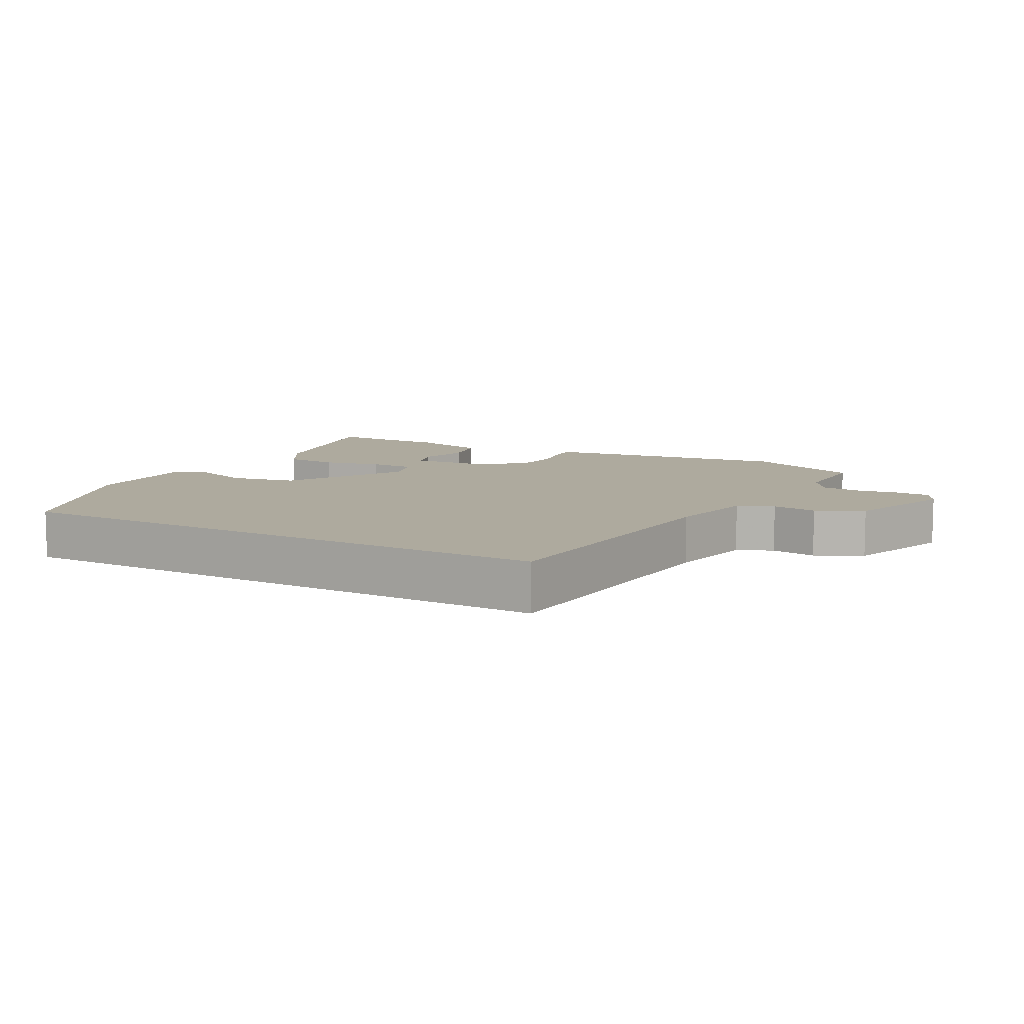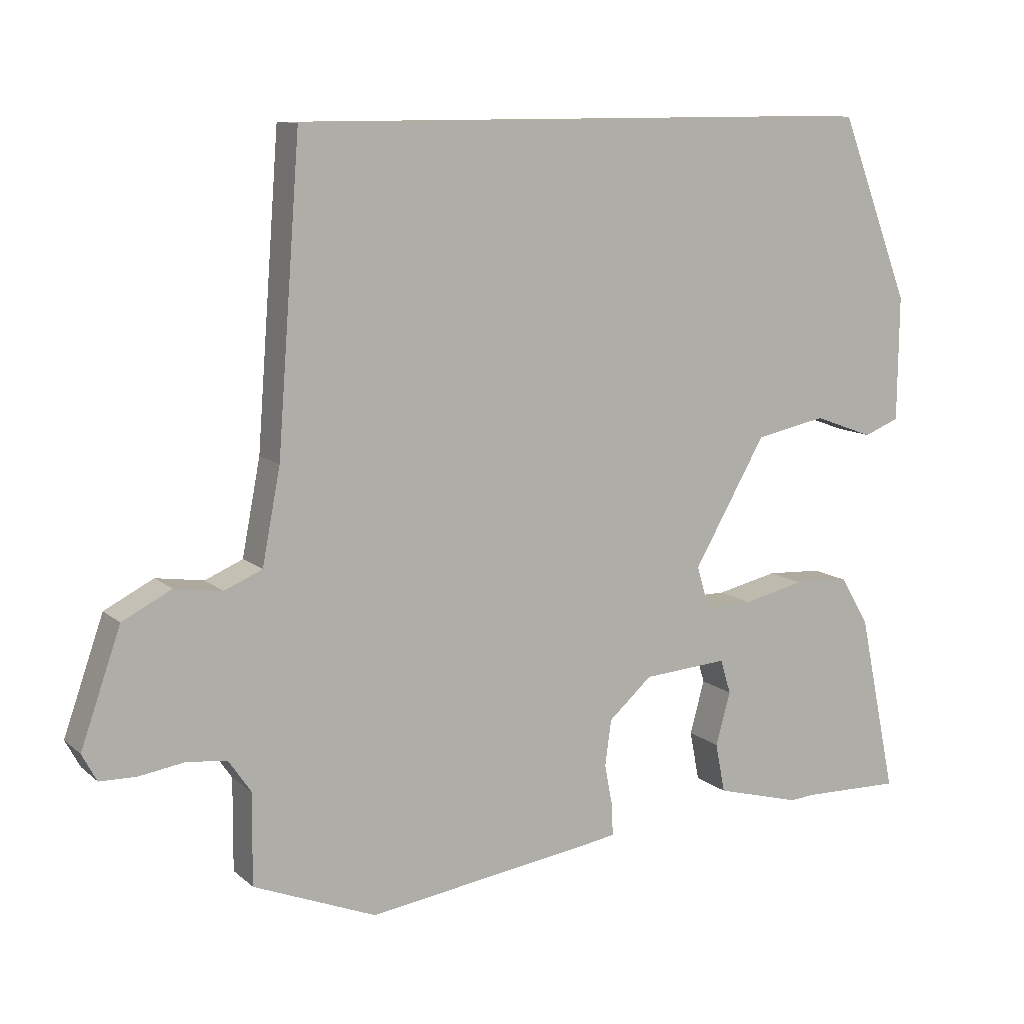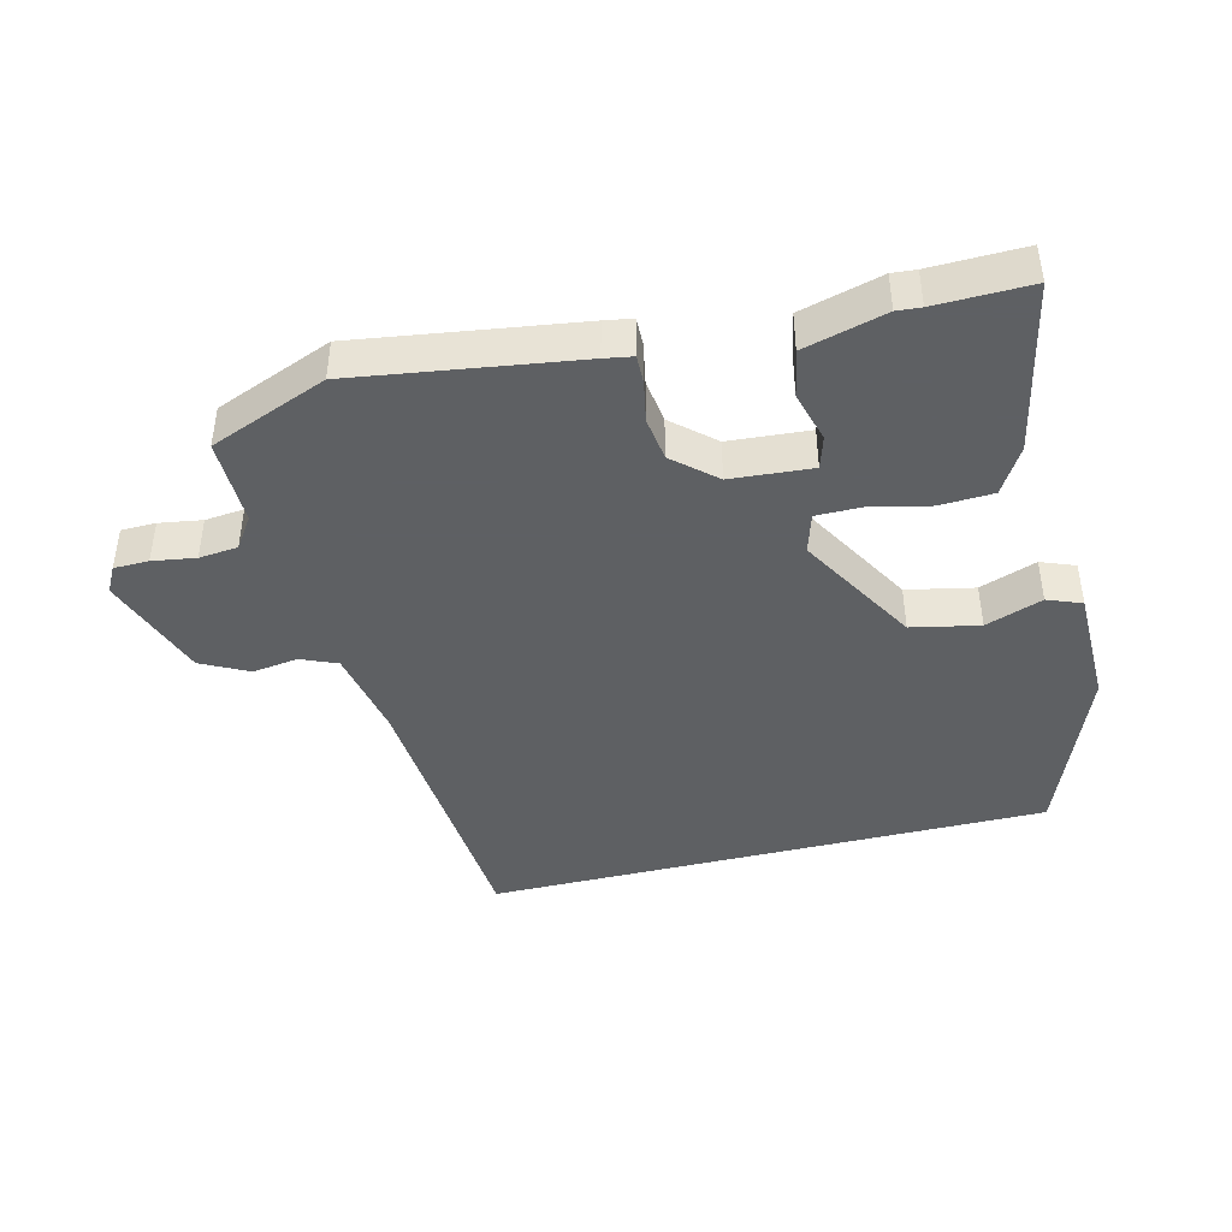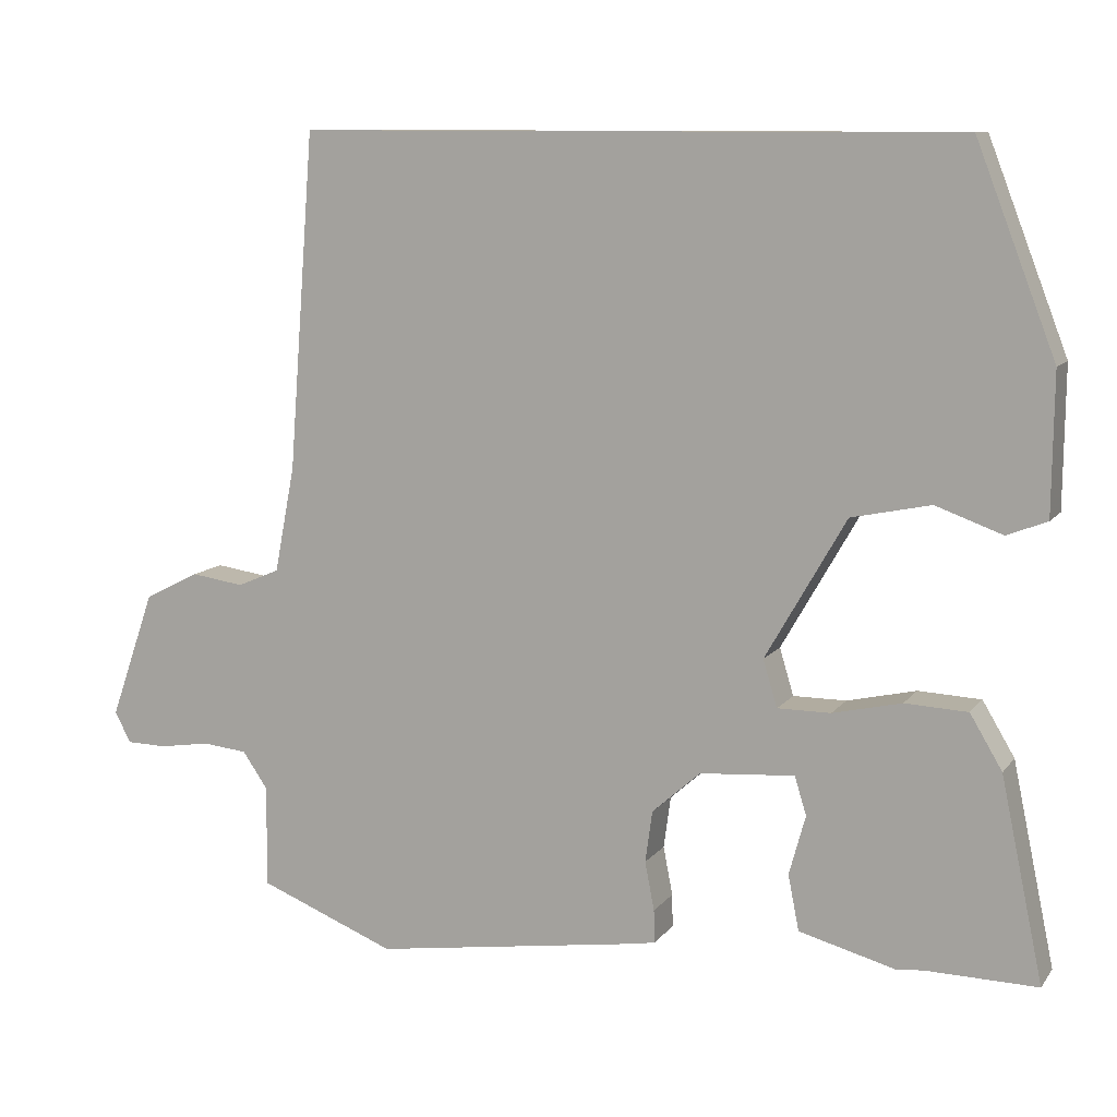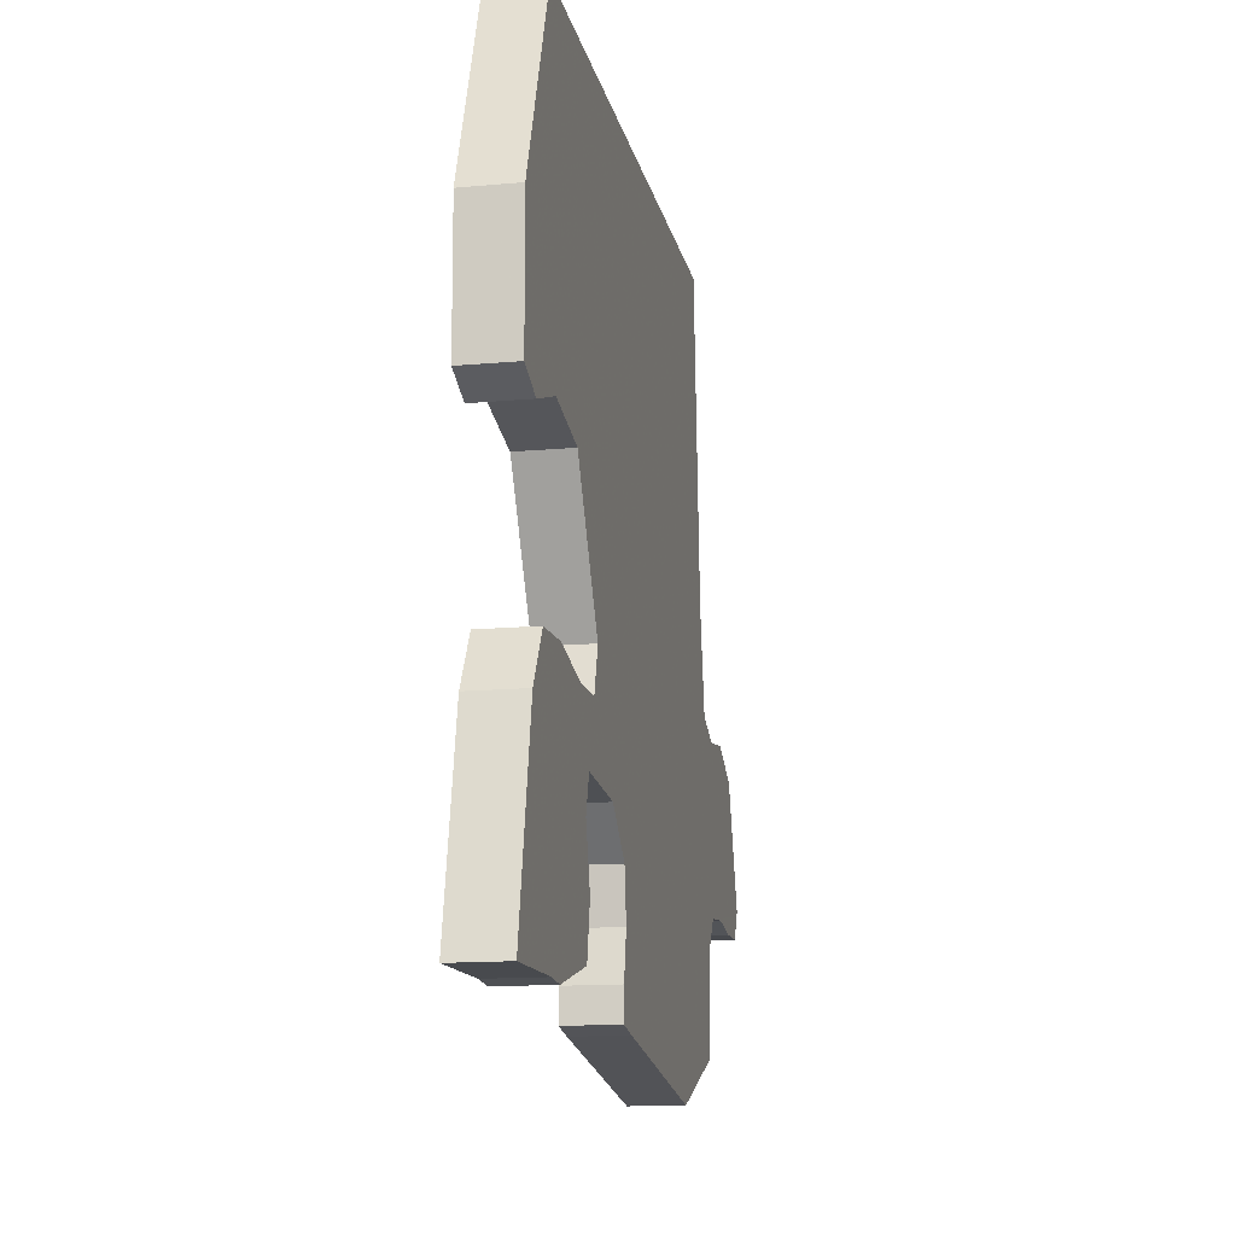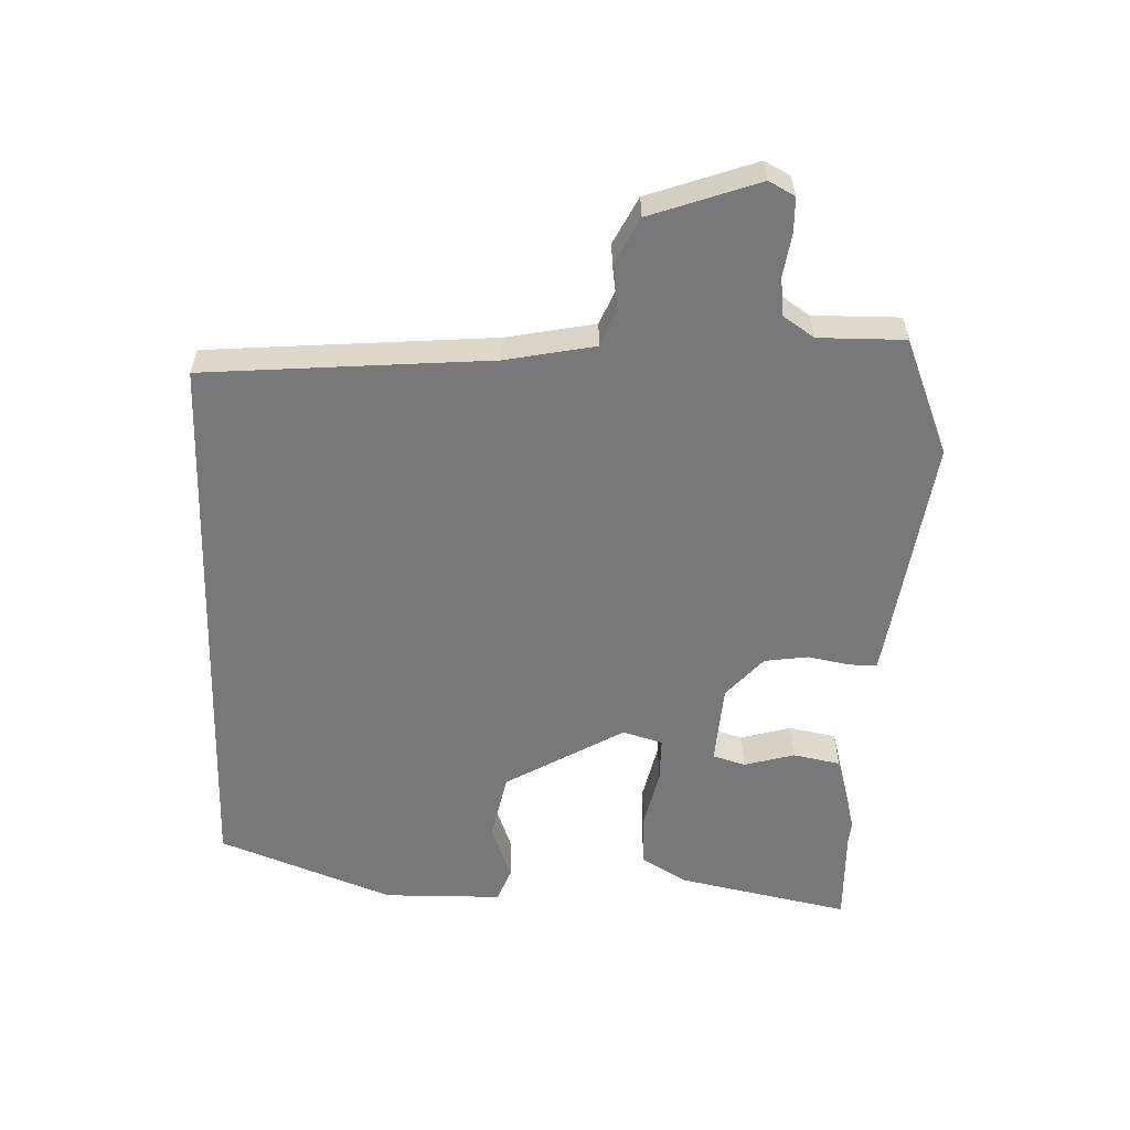
<metadata>
{"format":"obj","ext":"obj","renderer":"f3d","projection":"perspective","resolution":1024,"background":"white","views":[{"elev":9.3,"azim":28.9,"up":"+Y"},{"elev":10.8,"azim":152.2,"up":"+Z"},{"elev":-42.7,"azim":-166.0,"up":"+Y"},{"elev":10.1,"azim":-158.4,"up":"+Z"},{"elev":-14.3,"azim":-78.7,"up":"+Z"},{"elev":-57.5,"azim":88.2,"up":"+Y"}]}
</metadata>
<code>
v 0.524 0.07 -0.49
v 0.349 0.07 -0.56
v 0.019 0.07 -0.512
v -0.023 0.07 -0.505
v -0.022 0.07 -0.463
v -0.01 0.07 -0.401
v -0.019 0.07 -0.335
v -0.081 0.07 -0.28
v -0.202 0.07 -0.271
v -0.217 0.07 -0.32
v -0.196 0.07 -0.396
v -0.21 0.07 -0.467
v -0.332 0.07 -0.5
v -0.368 0.07 -0.497
v -0.509 0.07 -0.5
v -0.455 0.07 -0.242
v -0.414 0.07 -0.173
v -0.334 0.07 -0.169
v -0.246 0.07 -0.189
v -0.178 0.07 -0.189
v -0.16 0.07 -0.129
v -0.263 0.07 0.05
v -0.364 0.07 0.071
v -0.449 0.07 0.04
v -0.5 0.07 0.06
v -0.502 0.07 0.238
v -0.401 0.07 0.5
v 0.442 0.07 0.5
v 0.475 0.07 0.07
v 0.501 0.07 -0.065
v 0.555 0.07 -0.088
v 0.623 0.07 -0.078
v 0.693 0.07 -0.114
v 0.75 0.07 -0.277
v 0.729 0.07 -0.316
v 0.677 0.07 -0.317
v 0.613 0.07 -0.307
v 0.555 0.07 -0.313
v 0.523 0.07 -0.36
v 0.524 0 -0.49
v 0.349 0 -0.56
v 0.019 0 -0.512
v -0.023 0 -0.505
v -0.022 0 -0.463
v -0.01 0 -0.401
v -0.019 0 -0.335
v -0.081 0 -0.28
v -0.202 0 -0.271
v -0.217 0 -0.32
v -0.196 0 -0.396
v -0.21 0 -0.467
v -0.332 0 -0.5
v -0.368 0 -0.497
v -0.509 0 -0.5
v -0.455 0 -0.242
v -0.414 0 -0.173
v -0.334 0 -0.169
v -0.246 0 -0.189
v -0.178 0 -0.189
v -0.16 0 -0.129
v -0.263 0 0.05
v -0.364 0 0.071
v -0.449 0 0.04
v -0.5 0 0.06
v -0.502 0 0.238
v -0.401 0 0.5
v 0.442 0 0.5
v 0.475 0 0.07
v 0.501 0 -0.065
v 0.555 0 -0.088
v 0.623 0 -0.078
v 0.693 0 -0.114
v 0.75 0 -0.277
v 0.729 0 -0.316
v 0.677 0 -0.317
v 0.613 0 -0.307
v 0.555 0 -0.313
v 0.523 0 -0.36
f 35 36 37
f 34 35 37
f 33 34 37
f 32 33 37
f 31 32 37
f 30 31 37 38
f 26 27 28 29
f 26 29 30
f 23 24 25 26
f 22 23 26 30
f 30 38 39
f 22 30 39
f 21 22 39
f 17 18 19
f 16 17 19
f 15 16 19
f 14 15 19
f 14 19 20
f 12 13 14
f 11 12 14
f 10 11 14
f 9 10 14 20
f 8 9 20 21
f 4 5 6
f 3 4 6
f 2 3 6
f 1 2 6
f 39 1 6
f 39 6 7
f 7 8 21 39
f 76 75 74
f 76 74 73
f 76 73 72
f 76 72 71
f 76 71 70
f 77 76 70 69
f 68 67 66 65
f 69 68 65
f 65 64 63 62
f 69 65 62 61
f 78 77 69
f 78 69 61
f 78 61 60
f 58 57 56
f 58 56 55
f 58 55 54
f 58 54 53
f 59 58 53
f 53 52 51
f 53 51 50
f 53 50 49
f 59 53 49 48
f 60 59 48 47
f 45 44 43
f 45 43 42
f 45 42 41
f 45 41 40
f 45 40 78
f 46 45 78
f 78 60 47 46
f 1 40 41 2
f 2 41 42 3
f 3 42 43 4
f 4 43 44 5
f 5 44 45 6
f 6 45 46 7
f 7 46 47 8
f 8 47 48 9
f 9 48 49 10
f 10 49 50 11
f 11 50 51 12
f 12 51 52 13
f 13 52 53 14
f 14 53 54 15
f 15 54 55 16
f 16 55 56 17
f 17 56 57 18
f 18 57 58 19
f 19 58 59 20
f 20 59 60 21
f 21 60 61 22
f 22 61 62 23
f 23 62 63 24
f 24 63 64 25
f 25 64 65 26
f 26 65 66 27
f 27 66 67 28
f 28 67 68 29
f 29 68 69 30
f 30 69 70 31
f 31 70 71 32
f 32 71 72 33
f 33 72 73 34
f 34 73 74 35
f 35 74 75 36
f 36 75 76 37
f 37 76 77 38
f 38 77 78 39
f 39 78 40 1

</code>
